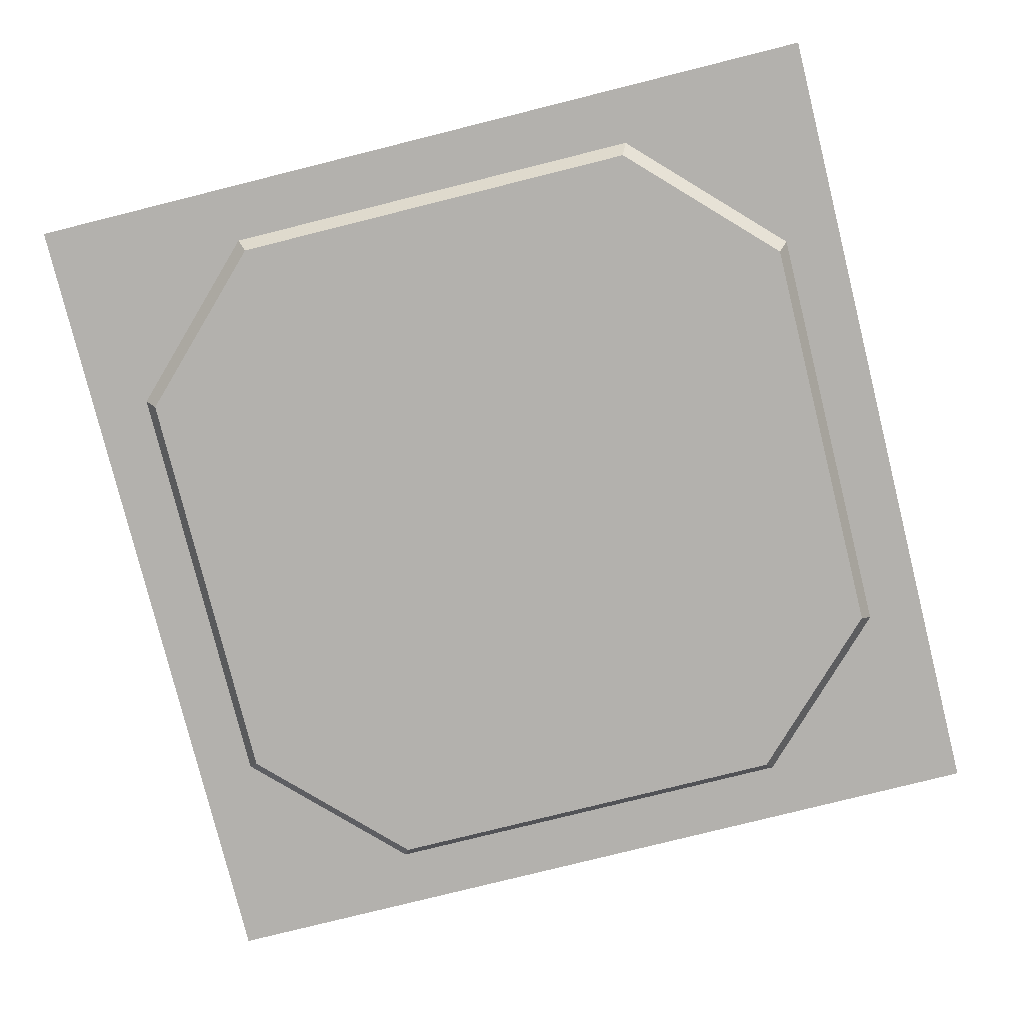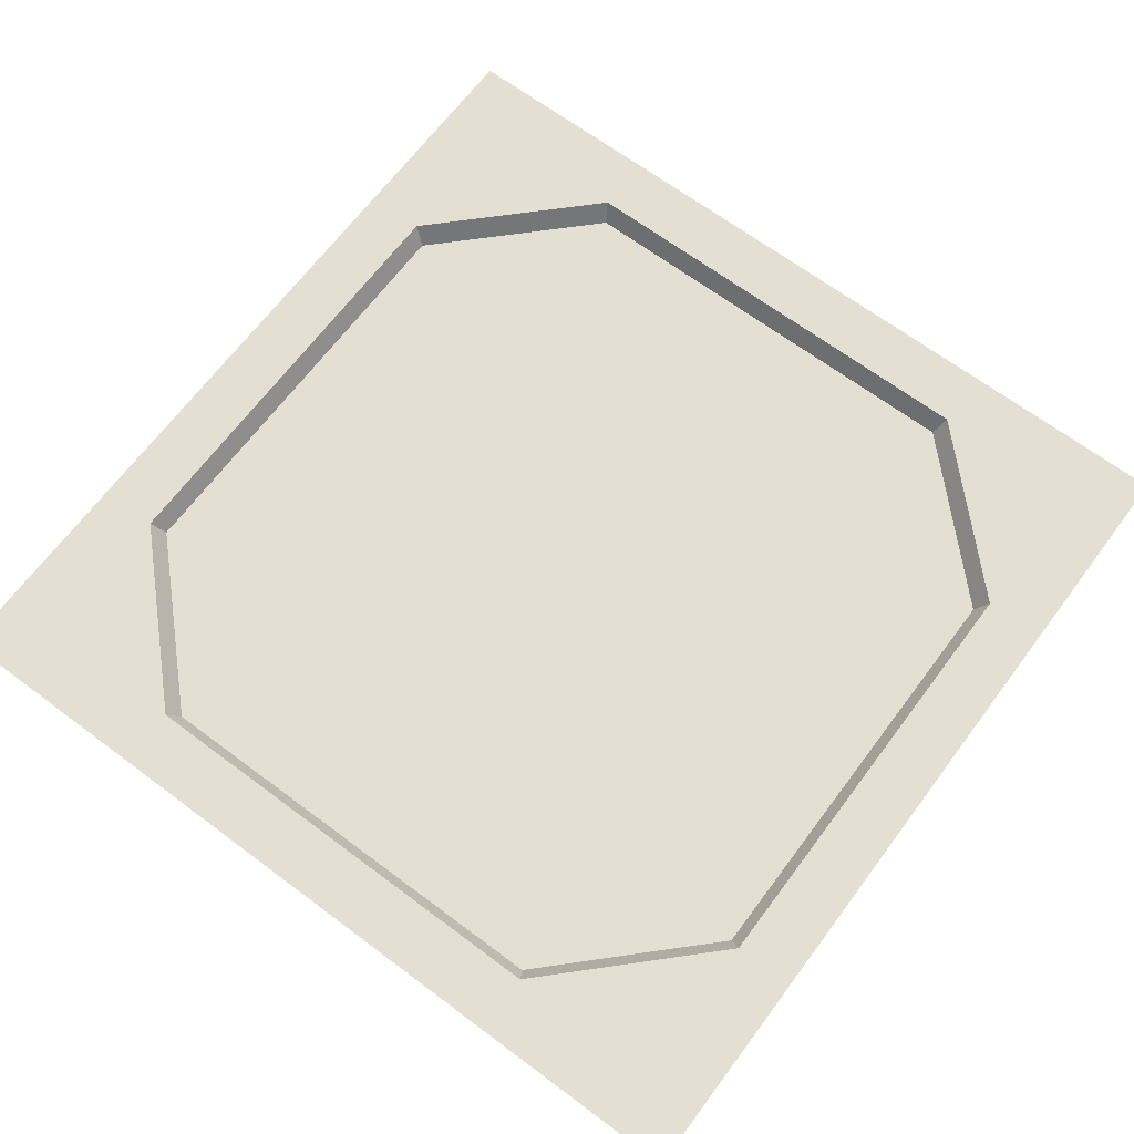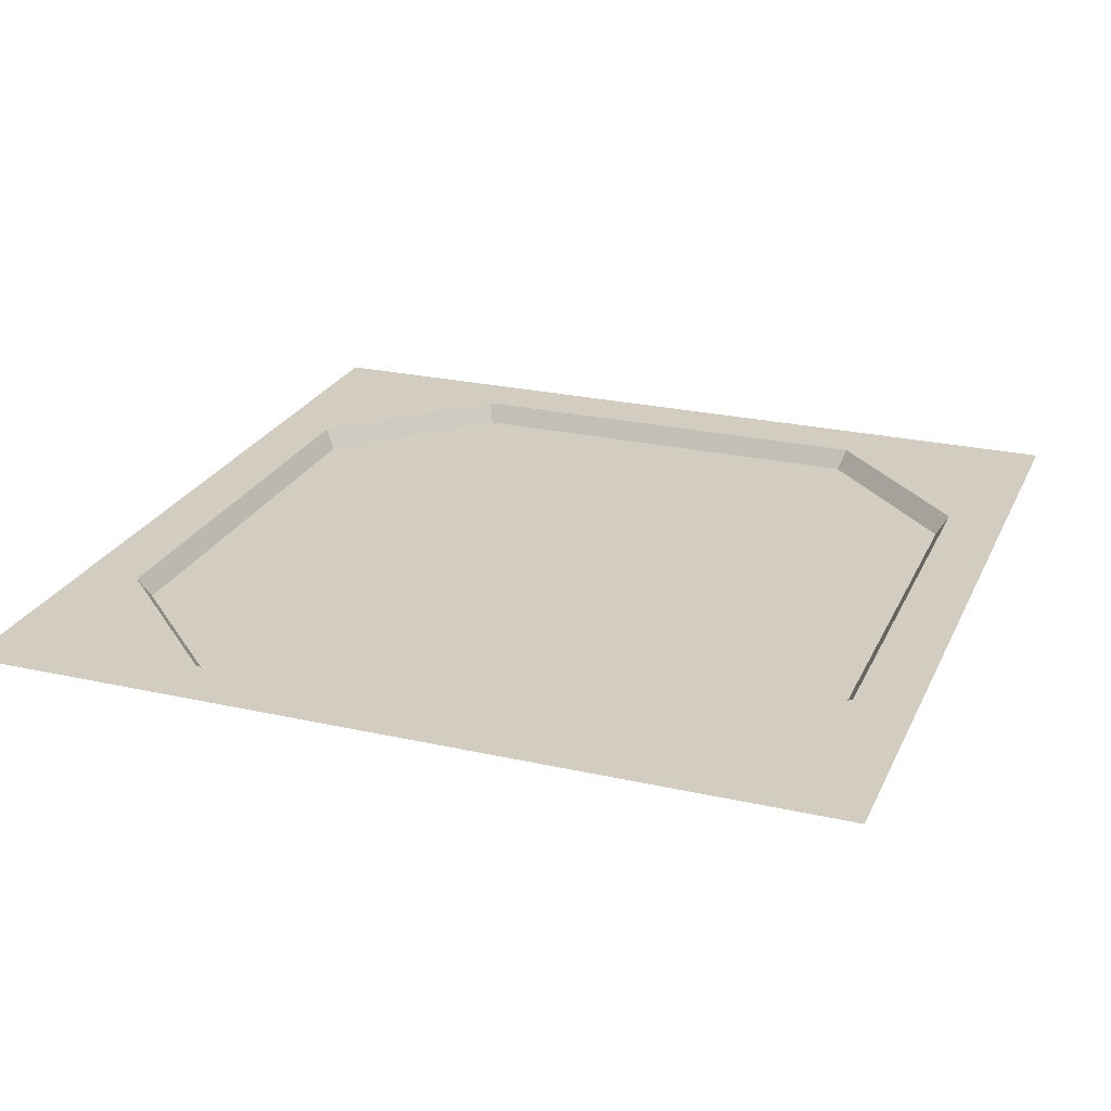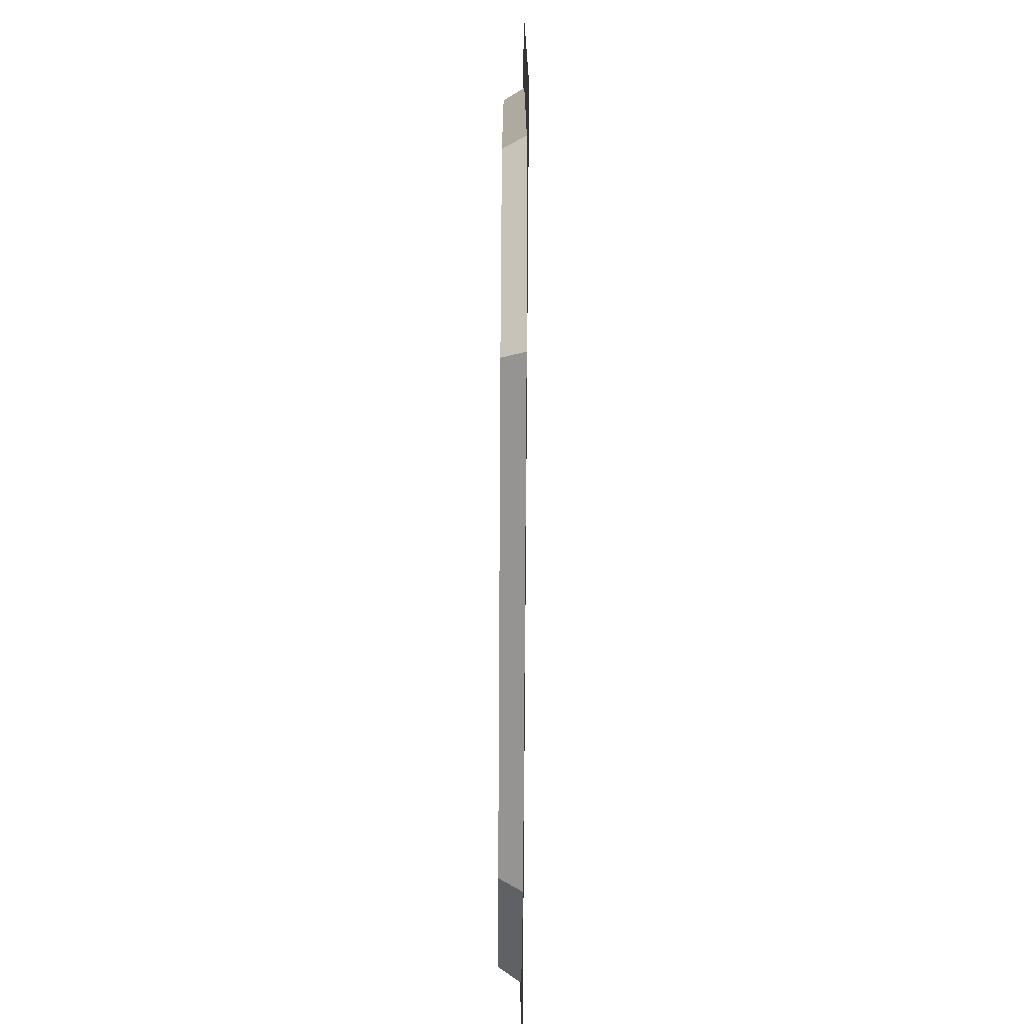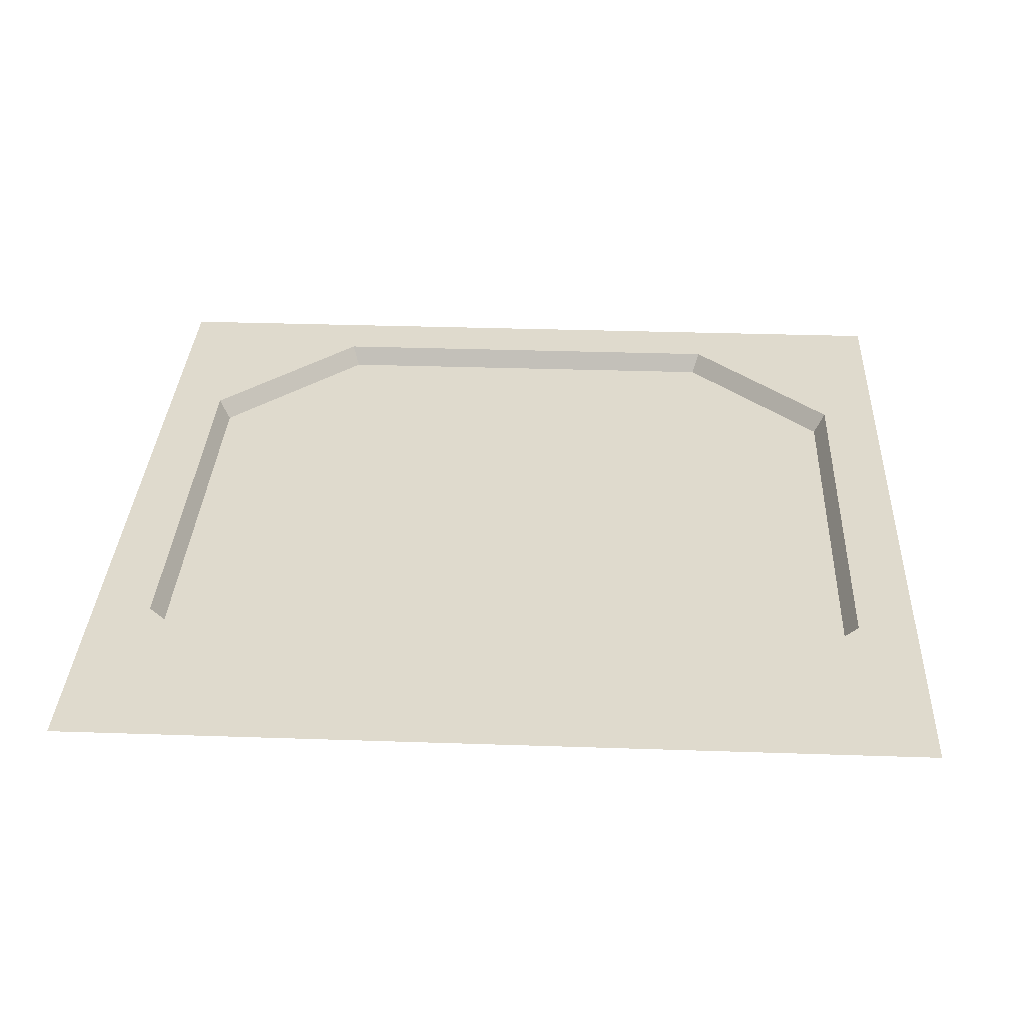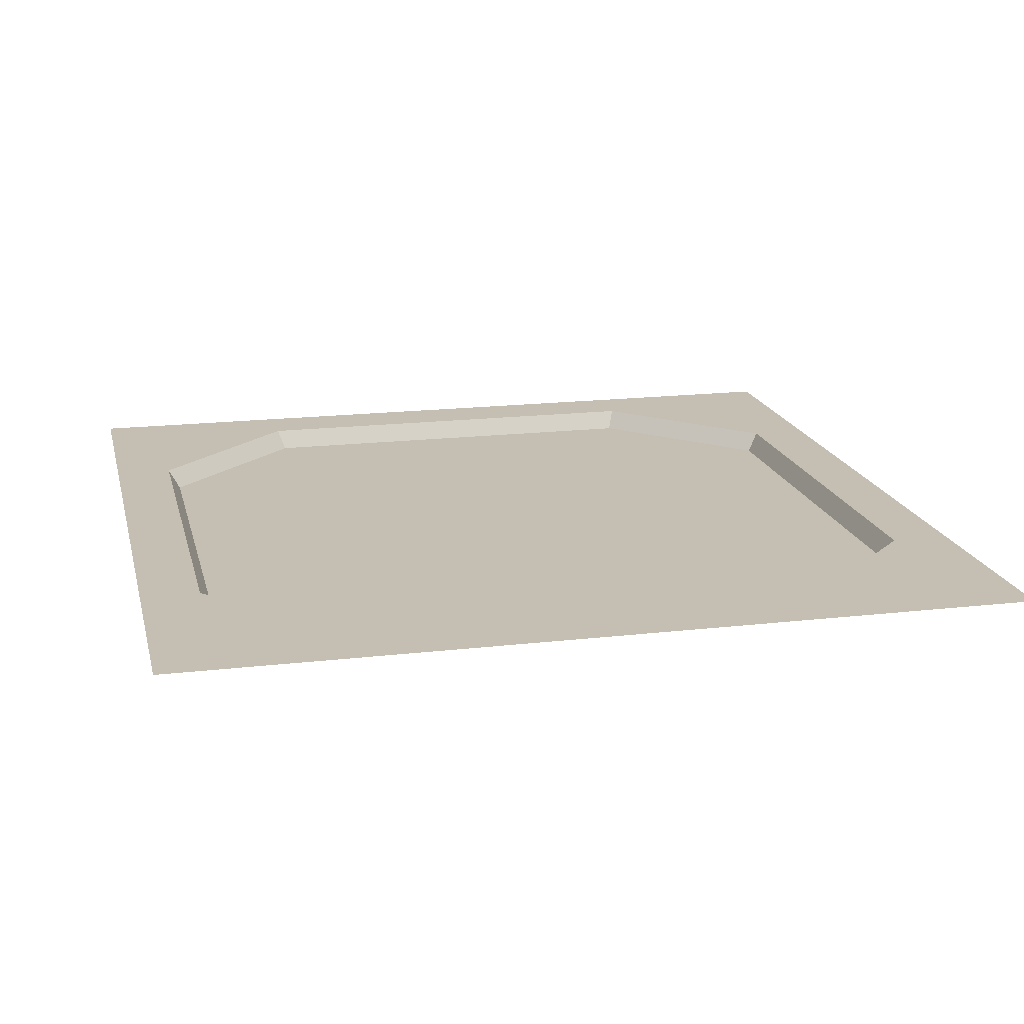
<metadata>
{"format":"obj","ext":"obj","renderer":"f3d","projection":"perspective","resolution":1024,"background":"white","views":[{"elev":-79.2,"azim":14.0,"up":"+Z"},{"elev":67.1,"azim":-143.2,"up":"+Z"},{"elev":24.6,"azim":-159.7,"up":"+Z"},{"elev":-75.6,"azim":-90.3,"up":"+Y"},{"elev":32.6,"azim":2.7,"up":"+Z"},{"elev":17.6,"azim":167.0,"up":"+Z"}]}
</metadata>
<code>
o Face
v -0.5 0.5 0.5
v -0.4308 0.2577 0.5
v -0.2577 0.4308 0.5
v -0.2577 0.5 0.5
v -0.5 0.2577 0.5
v 0.5 0.5 0.5
v 0.4308 0.2577 0.5
v 0.2577 0.4308 0.5
v 0.2577 0.5 0.5
v 0.5 0.2577 0.5
v -0.5 -0.5 0.5
v -0.4308 -0.2577 0.5
v -0.2577 -0.4308 0.5
v -0.2577 -0.5 0.5
v -0.5 -0.2577 0.5
v 0.5 -0.5 0.5
v 0.4308 -0.2577 0.5
v 0.2577 -0.4308 0.5
v 0.2577 -0.5 0.5
v 0.5 -0.2577 0.5
v -0.4173 0.2496 0.4766
v -0.2496 0.4173 0.4766
v 0.4173 0.2496 0.4766
v 0.2496 0.4173 0.4766
v -0.4173 -0.2496 0.4766
v -0.2496 -0.4173 0.4766
v 0.4173 -0.2496 0.4766
v 0.2496 -0.4173 0.4766
f 2 5 15 12
f 6 9 8 7 10
f 7 17 20 10
f 11 14 13 12 15
f 13 14 19 18
f 3 4 1 5 2
f 18 19 16 20 17
f 4 3 8 9
f 22 21 25 26 28 27 23 24
f 12 13 26 25
f 7 8 24 23
f 23 27 17 7
f 24 8 3 22
f 25 21 2 12
f 18 17 27 28
f 3 2 21 22
f 28 26 13 18

</code>
